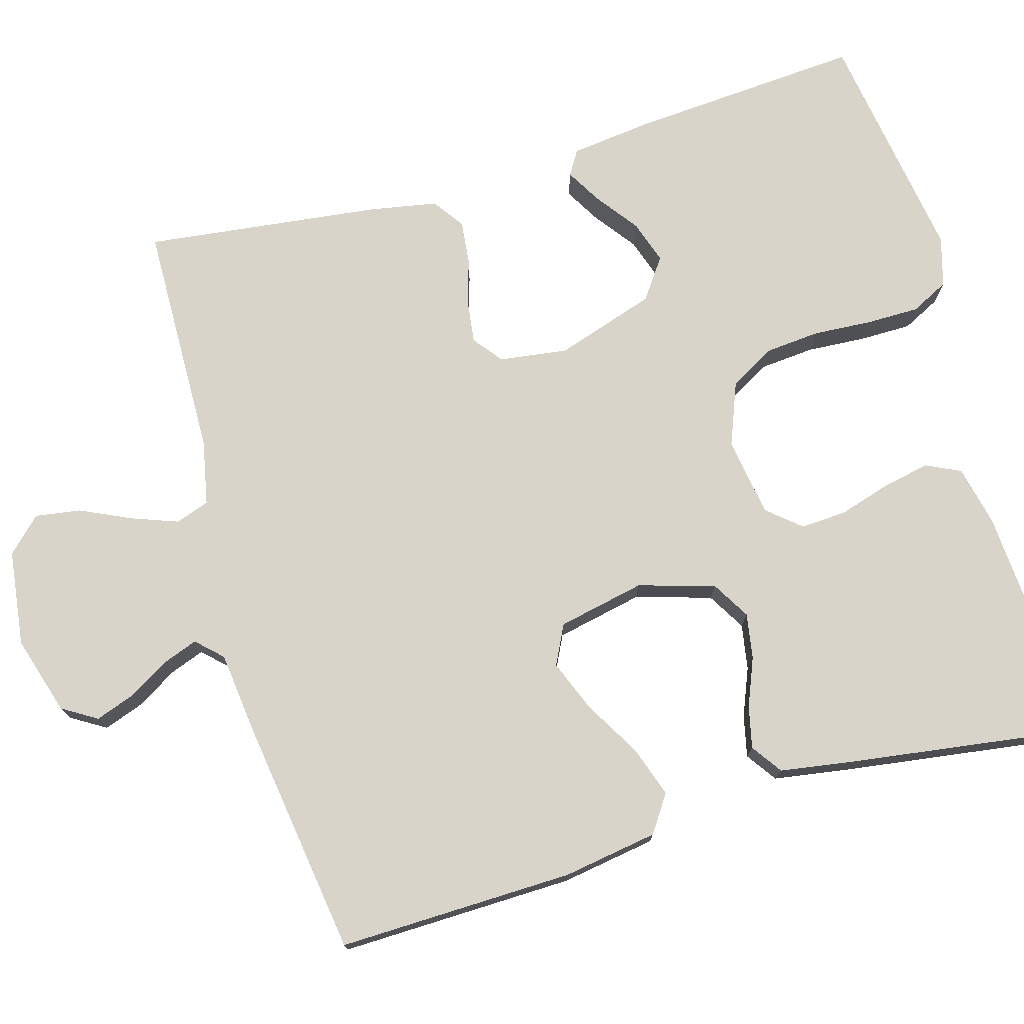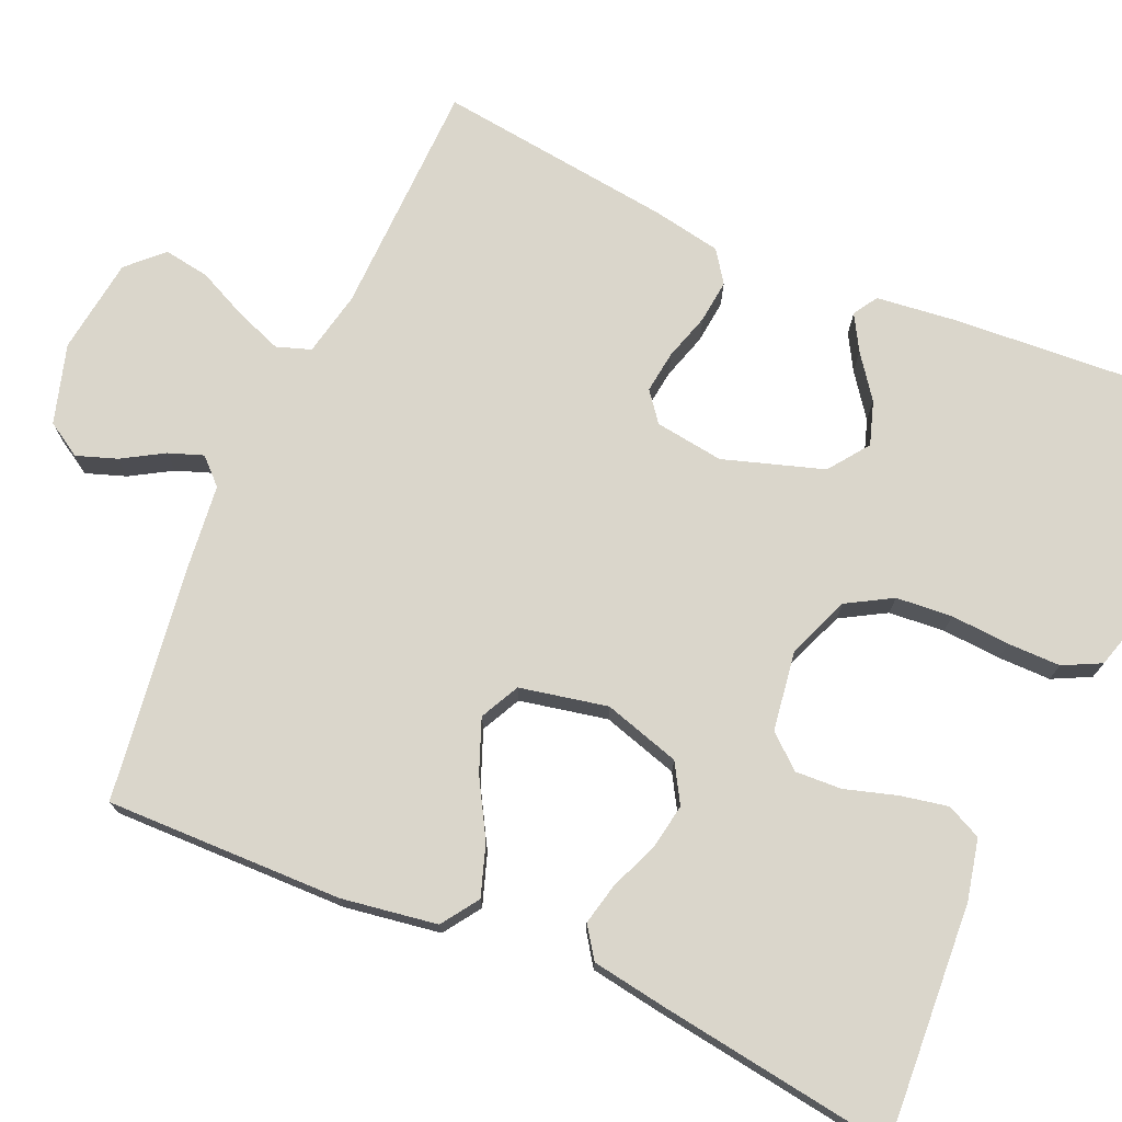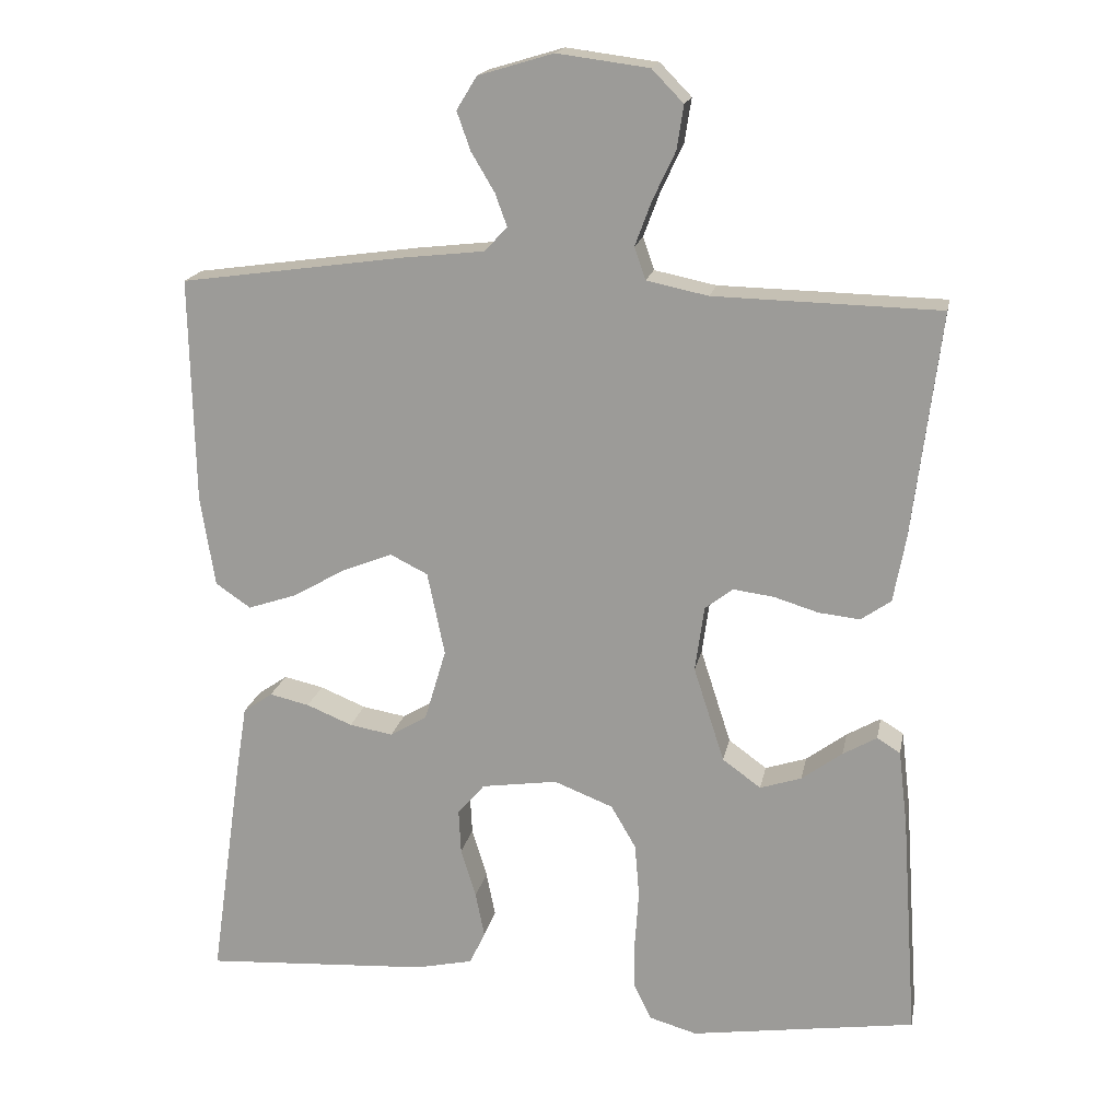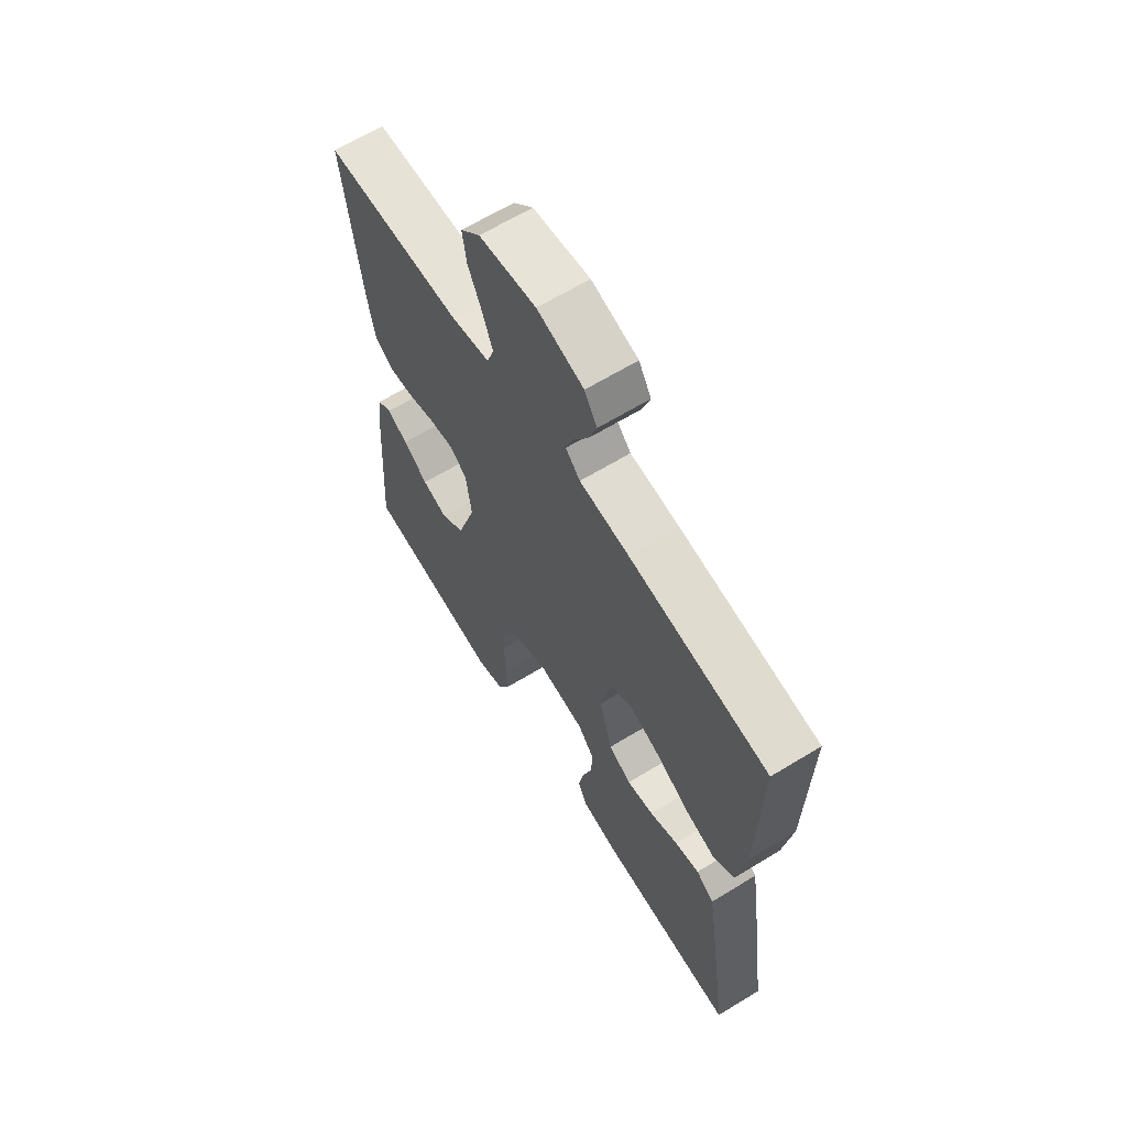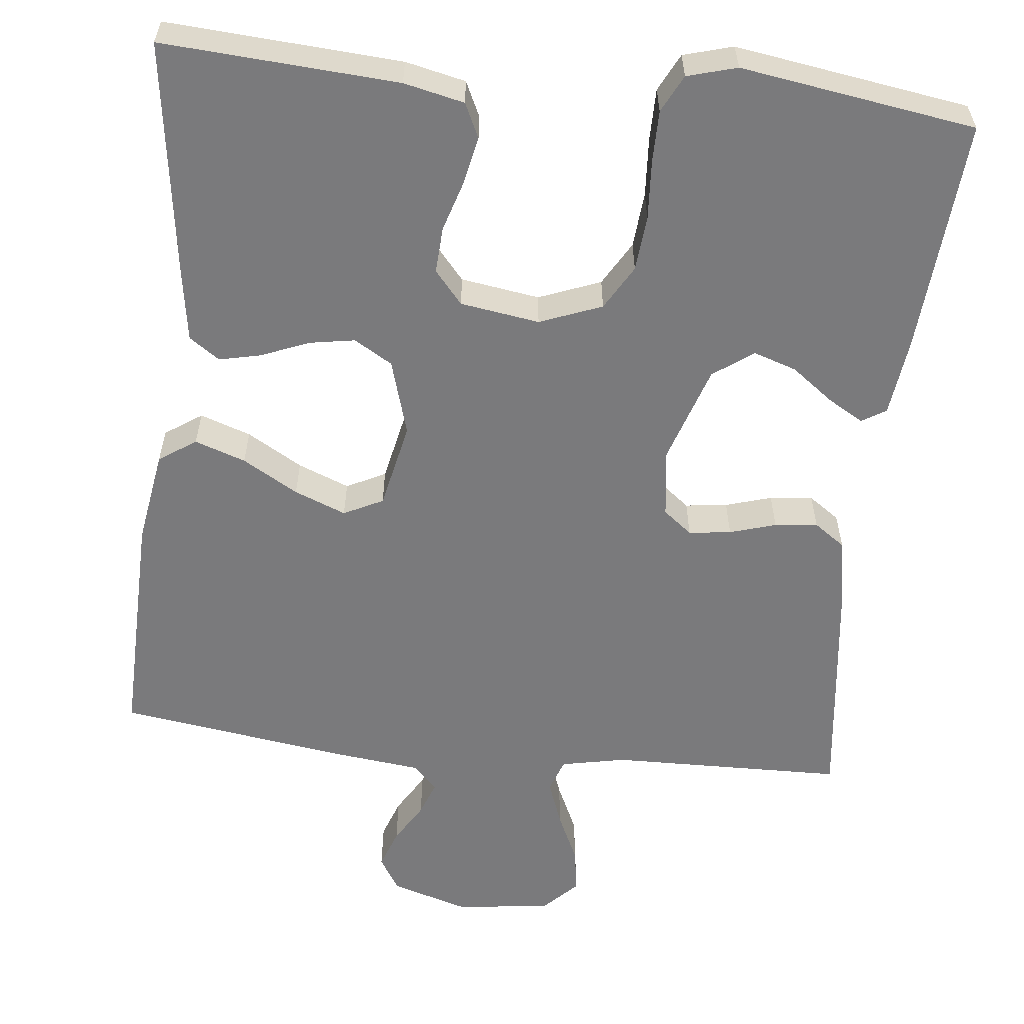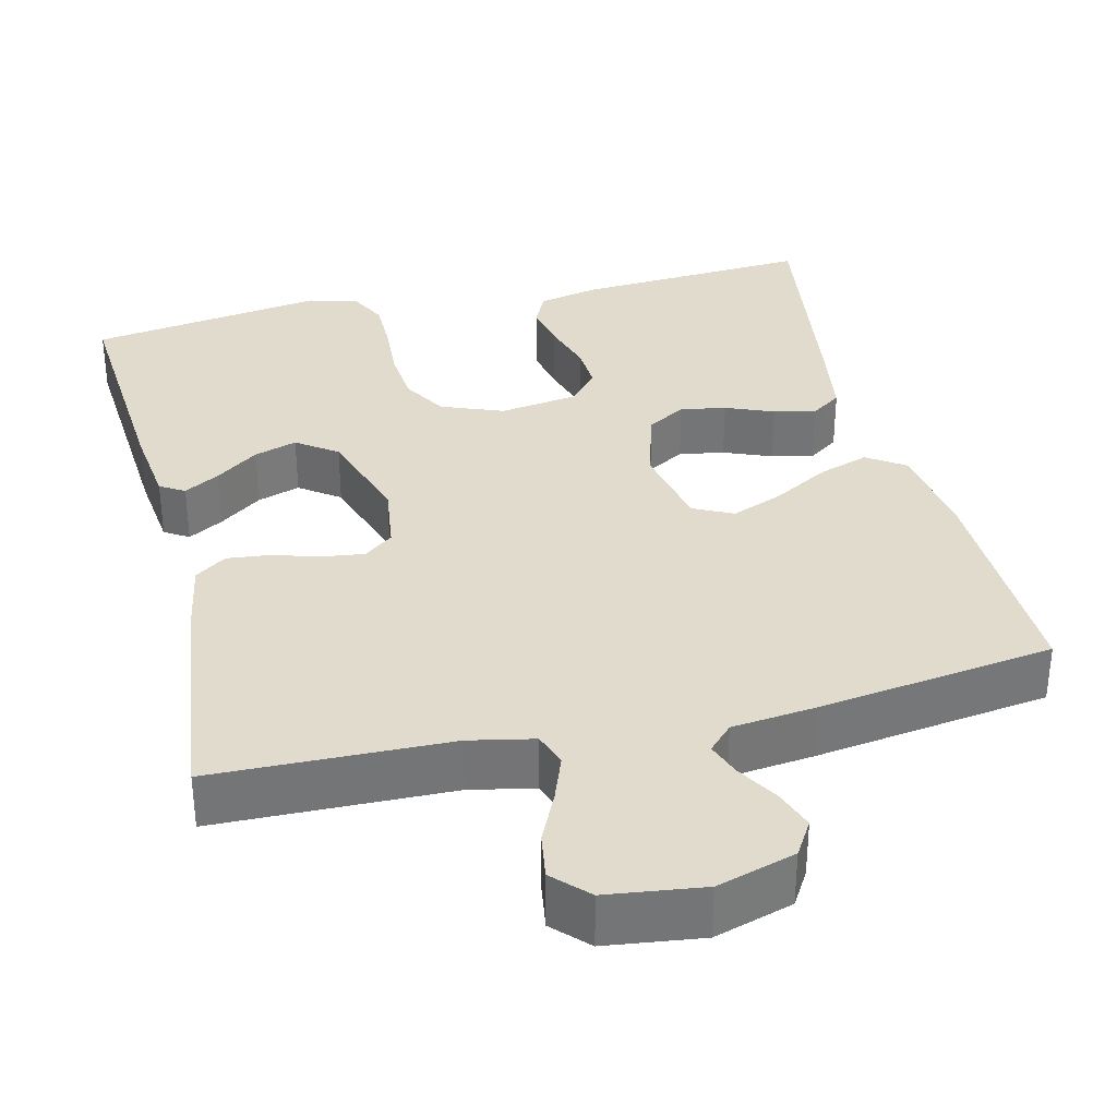
<metadata>
{"format":"obj","ext":"obj","renderer":"f3d","projection":"perspective","resolution":1024,"background":"white","views":[{"elev":75.1,"azim":73.8,"up":"+Y"},{"elev":73.8,"azim":113.7,"up":"+Y"},{"elev":17.9,"azim":-169.1,"up":"+Z"},{"elev":64.2,"azim":58.4,"up":"+Z"},{"elev":-58.2,"azim":173.7,"up":"+Y"},{"elev":33.9,"azim":-13.7,"up":"+Y"}]}
</metadata>
<code>
v 0.5 0.07 0.5
v 0.494 0.07 0.2
v 0.475 0.07 0.079
v 0.428 0.07 0.047
v 0.363 0.07 0.069
v 0.292 0.07 0.11
v 0.226 0.07 0.136
v 0.176 0.07 0.111
v 0.153 0.07 0
v 0.182 0.07 -0.097
v 0.231 0.07 -0.126
v 0.289 0.07 -0.116
v 0.35 0.07 -0.091
v 0.403 0.07 -0.079
v 0.442 0.07 -0.106
v 0.457 0.07 -0.2
v 0.5 0.07 -0.5
v 0.2 0.07 -0.481
v 0.123 0.07 -0.464
v 0.102 0.07 -0.42
v 0.114 0.07 -0.36
v 0.134 0.07 -0.294
v 0.137 0.07 -0.235
v 0.101 0.07 -0.193
v 0 0.07 -0.178
v -0.079 0.07 -0.209
v -0.112 0.07 -0.266
v -0.118 0.07 -0.337
v -0.113 0.07 -0.412
v -0.113 0.07 -0.479
v -0.137 0.07 -0.527
v -0.2 0.07 -0.545
v -0.5 0.07 -0.5
v -0.479 0.07 -0.2
v -0.467 0.07 -0.099
v -0.436 0.07 -0.08
v -0.391 0.07 -0.106
v -0.337 0.07 -0.146
v -0.282 0.07 -0.164
v -0.231 0.07 -0.127
v -0.19 0.07 0
v -0.202 0.07 0.087
v -0.239 0.07 0.116
v -0.293 0.07 0.109
v -0.352 0.07 0.091
v -0.407 0.07 0.085
v -0.447 0.07 0.113
v -0.463 0.07 0.2
v -0.5 0.07 0.5
v -0.2 0.07 0.507
v -0.118 0.07 0.524
v -0.103 0.07 0.567
v -0.125 0.07 0.626
v -0.155 0.07 0.69
v -0.164 0.07 0.748
v -0.122 0.07 0.791
v 0 0.07 0.807
v 0.1 0.07 0.777
v 0.127 0.07 0.733
v 0.109 0.07 0.682
v 0.078 0.07 0.63
v 0.062 0.07 0.586
v 0.093 0.07 0.554
v 0.2 0.07 0.542
v 0.5 0 0.5
v 0.494 0 0.2
v 0.475 0 0.079
v 0.428 0 0.047
v 0.363 0 0.069
v 0.292 0 0.11
v 0.226 0 0.136
v 0.176 0 0.111
v 0.153 0 0
v 0.182 0 -0.097
v 0.231 0 -0.126
v 0.289 0 -0.116
v 0.35 0 -0.091
v 0.403 0 -0.079
v 0.442 0 -0.106
v 0.457 0 -0.2
v 0.5 0 -0.5
v 0.2 0 -0.481
v 0.123 0 -0.464
v 0.102 0 -0.42
v 0.114 0 -0.36
v 0.134 0 -0.294
v 0.137 0 -0.235
v 0.101 0 -0.193
v 0 0 -0.178
v -0.079 0 -0.209
v -0.112 0 -0.266
v -0.118 0 -0.337
v -0.113 0 -0.412
v -0.113 0 -0.479
v -0.137 0 -0.527
v -0.2 0 -0.545
v -0.5 0 -0.5
v -0.479 0 -0.2
v -0.467 0 -0.099
v -0.436 0 -0.08
v -0.391 0 -0.106
v -0.337 0 -0.146
v -0.282 0 -0.164
v -0.231 0 -0.127
v -0.19 0 0
v -0.202 0 0.087
v -0.239 0 0.116
v -0.293 0 0.109
v -0.352 0 0.091
v -0.407 0 0.085
v -0.447 0 0.113
v -0.463 0 0.2
v -0.5 0 0.5
v -0.2 0 0.507
v -0.118 0 0.524
v -0.103 0 0.567
v -0.125 0 0.626
v -0.155 0 0.69
v -0.164 0 0.748
v -0.122 0 0.791
v 0 0 0.807
v 0.1 0 0.777
v 0.127 0 0.733
v 0.109 0 0.682
v 0.078 0 0.63
v 0.062 0 0.586
v 0.093 0 0.554
v 0.2 0 0.542
f 4 5 6
f 3 4 6
f 2 3 6
f 1 2 6
f 64 1 6
f 63 64 6
f 62 63 6 7
f 59 60 61
f 58 59 61
f 57 58 61
f 56 57 61
f 55 56 61
f 54 55 61
f 53 54 61
f 52 53 61 62
f 62 7 8
f 52 62 8
f 51 52 8
f 48 49 50
f 47 48 50
f 46 47 50
f 45 46 50
f 44 45 50
f 43 44 50 51
f 51 8 9
f 43 51 9
f 42 43 9
f 36 37 38
f 35 36 38
f 34 35 38
f 33 34 38
f 32 33 38
f 31 32 38
f 30 31 38
f 29 30 38
f 28 29 38
f 27 28 38 39
f 26 27 39 40
f 20 21 22
f 19 20 22
f 18 19 22
f 17 18 22
f 16 17 22
f 15 16 22
f 14 15 22
f 13 14 22
f 12 13 22
f 11 12 22 23
f 10 11 23 24
f 10 24 25
f 9 10 25
f 42 9 25
f 41 42 25
f 25 26 40 41
f 70 69 68
f 70 68 67
f 70 67 66
f 70 66 65
f 70 65 128
f 70 128 127
f 71 70 127 126
f 125 124 123
f 125 123 122
f 125 122 121
f 125 121 120
f 125 120 119
f 125 119 118
f 125 118 117
f 126 125 117 116
f 72 71 126
f 72 126 116
f 72 116 115
f 114 113 112
f 114 112 111
f 114 111 110
f 114 110 109
f 114 109 108
f 115 114 108 107
f 73 72 115
f 73 115 107
f 73 107 106
f 102 101 100
f 102 100 99
f 102 99 98
f 102 98 97
f 102 97 96
f 102 96 95
f 102 95 94
f 102 94 93
f 102 93 92
f 103 102 92 91
f 104 103 91 90
f 86 85 84
f 86 84 83
f 86 83 82
f 86 82 81
f 86 81 80
f 86 80 79
f 86 79 78
f 86 78 77
f 86 77 76
f 87 86 76 75
f 88 87 75 74
f 89 88 74
f 89 74 73
f 89 73 106
f 89 106 105
f 105 104 90 89
f 1 65 66 2
f 2 66 67 3
f 3 67 68 4
f 4 68 69 5
f 5 69 70 6
f 6 70 71 7
f 7 71 72 8
f 8 72 73 9
f 9 73 74 10
f 10 74 75 11
f 11 75 76 12
f 12 76 77 13
f 13 77 78 14
f 14 78 79 15
f 15 79 80 16
f 16 80 81 17
f 17 81 82 18
f 18 82 83 19
f 19 83 84 20
f 20 84 85 21
f 21 85 86 22
f 22 86 87 23
f 23 87 88 24
f 24 88 89 25
f 25 89 90 26
f 26 90 91 27
f 27 91 92 28
f 28 92 93 29
f 29 93 94 30
f 30 94 95 31
f 31 95 96 32
f 32 96 97 33
f 33 97 98 34
f 34 98 99 35
f 35 99 100 36
f 36 100 101 37
f 37 101 102 38
f 38 102 103 39
f 39 103 104 40
f 40 104 105 41
f 41 105 106 42
f 42 106 107 43
f 43 107 108 44
f 44 108 109 45
f 45 109 110 46
f 46 110 111 47
f 47 111 112 48
f 48 112 113 49
f 49 113 114 50
f 50 114 115 51
f 51 115 116 52
f 52 116 117 53
f 53 117 118 54
f 54 118 119 55
f 55 119 120 56
f 56 120 121 57
f 57 121 122 58
f 58 122 123 59
f 59 123 124 60
f 60 124 125 61
f 61 125 126 62
f 62 126 127 63
f 63 127 128 64
f 64 128 65 1

</code>
